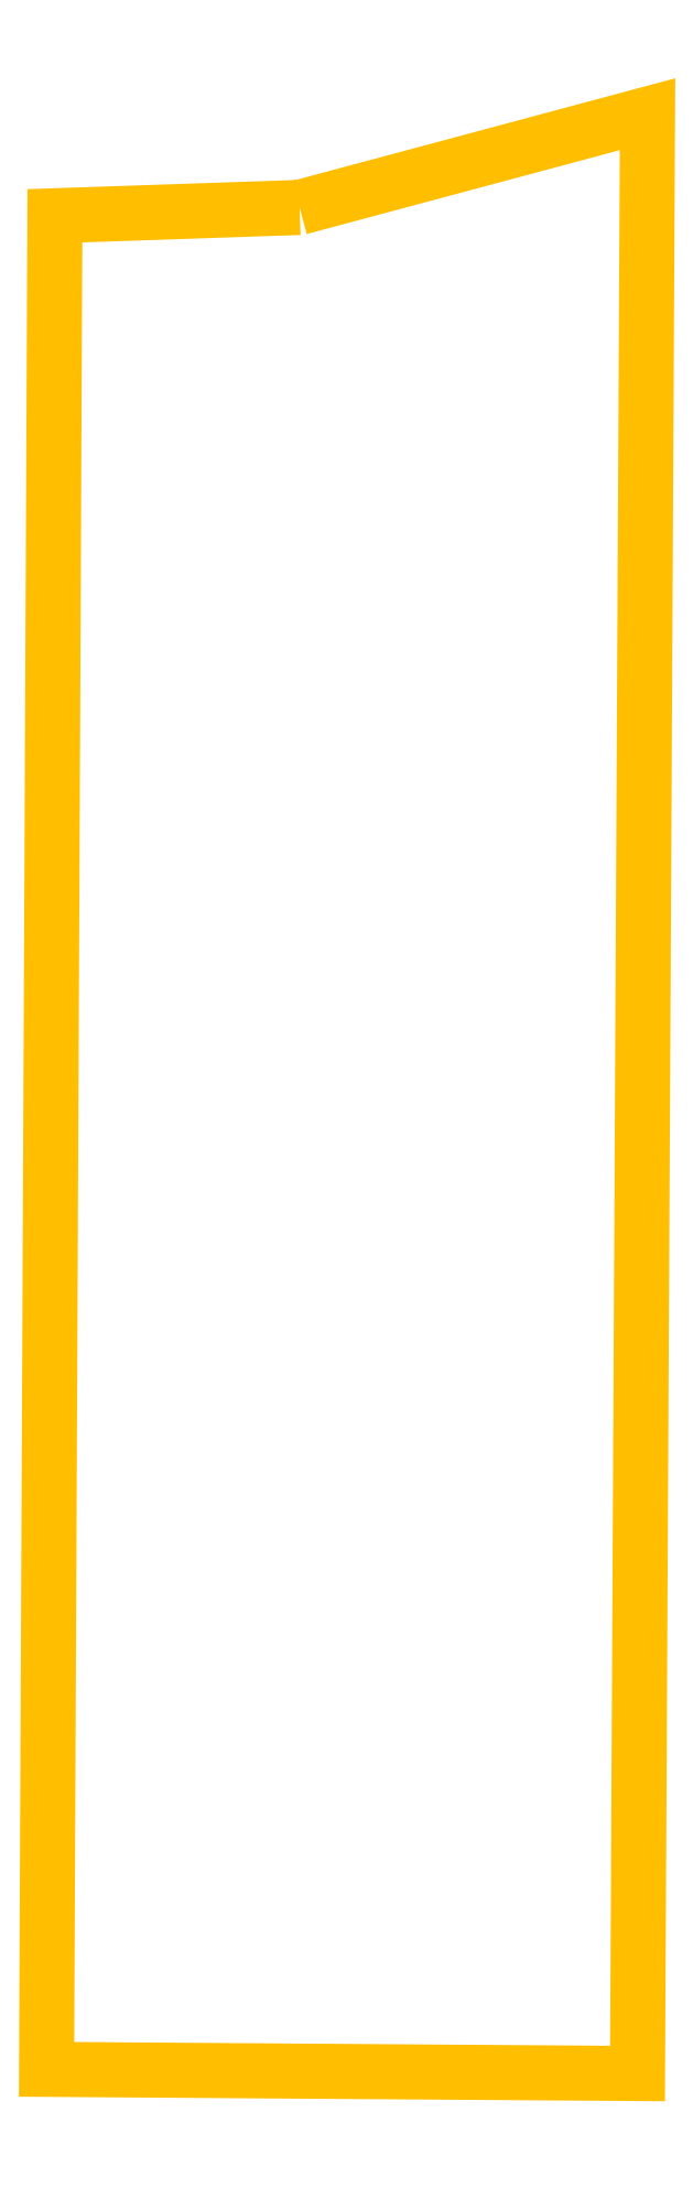
<metadata>
{"format":"dxf","ext":"dxf","renderer":"ezdxf+matplotlib","layout":"modelspace","background":"white","min_lineweight":24,"dpi":150}
</metadata>
<code>
0
SECTION
2
ENTITIES
0
LWPOLYLINE
90
6
70
1
10
304
20
-112
30
0
10
722
20
0
30
0
10
710
20
-2354
30
0
10
0
20
-2349
30
0
10
10
20
-122
30
0
10
304
20
-112
30
0
0
ENDSEC
0
EOF

</code>
